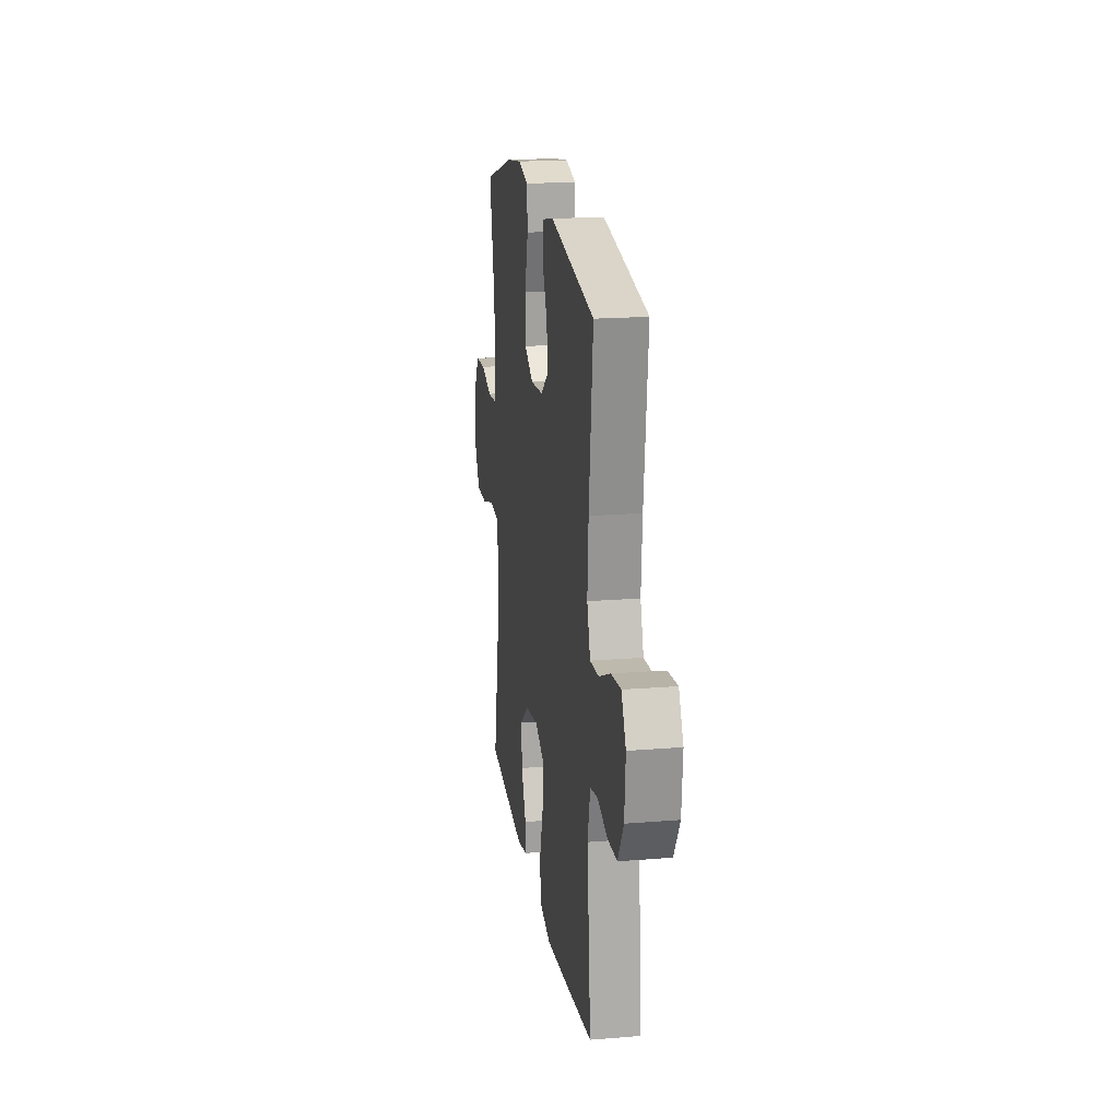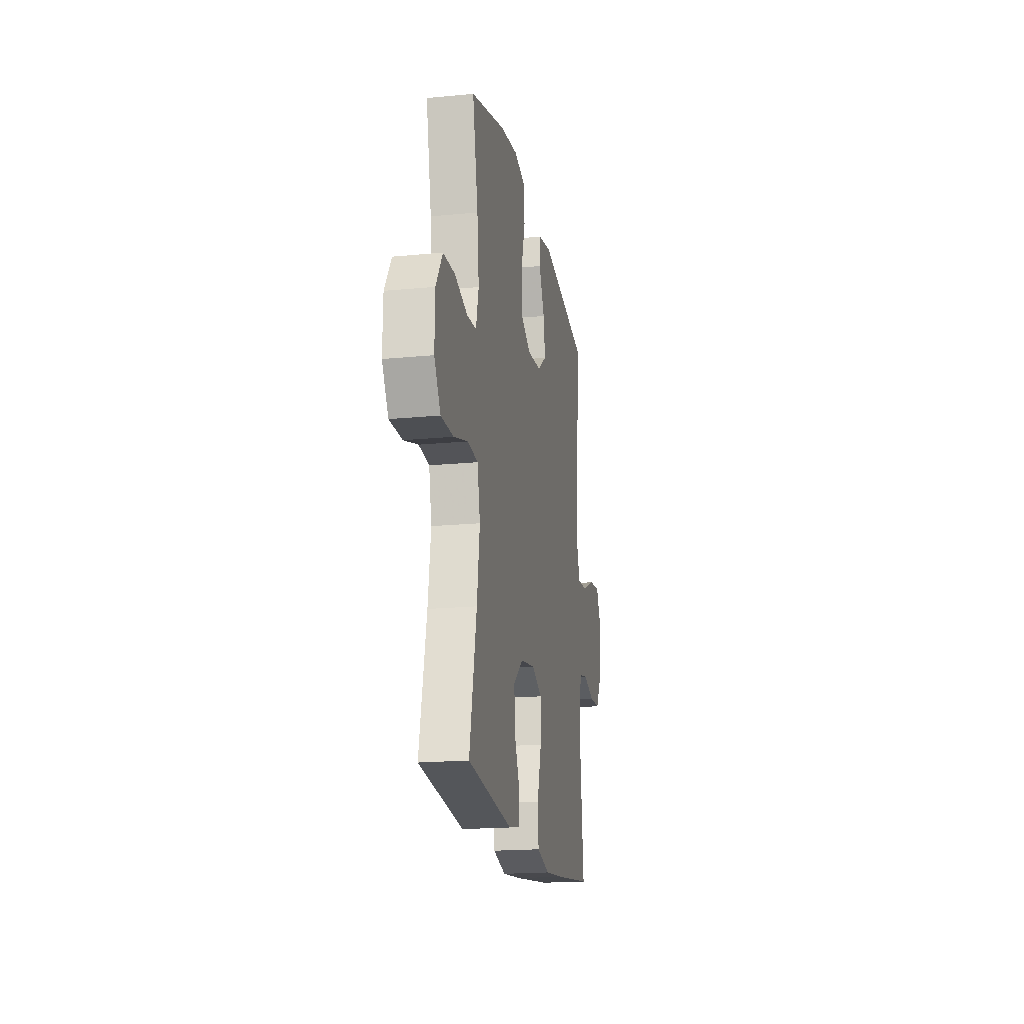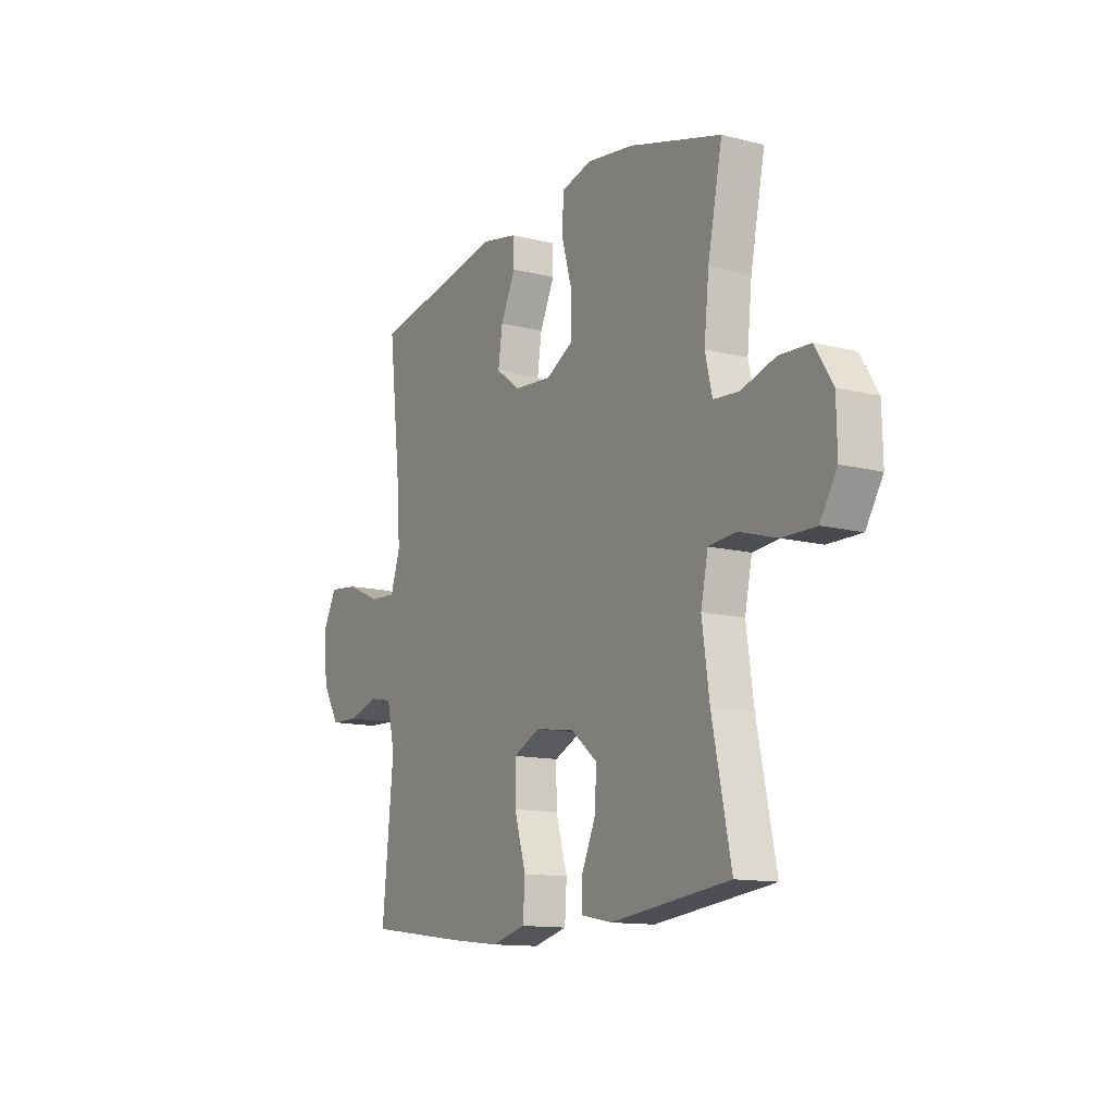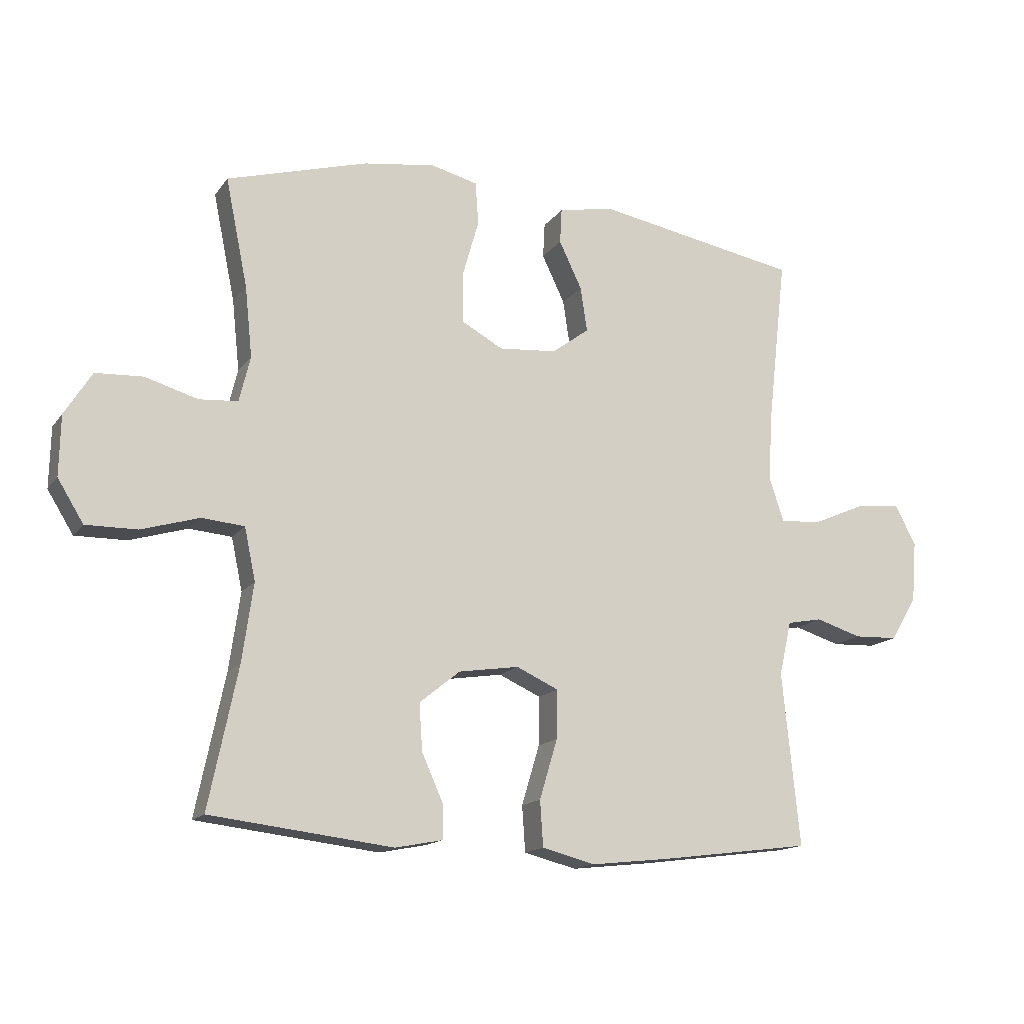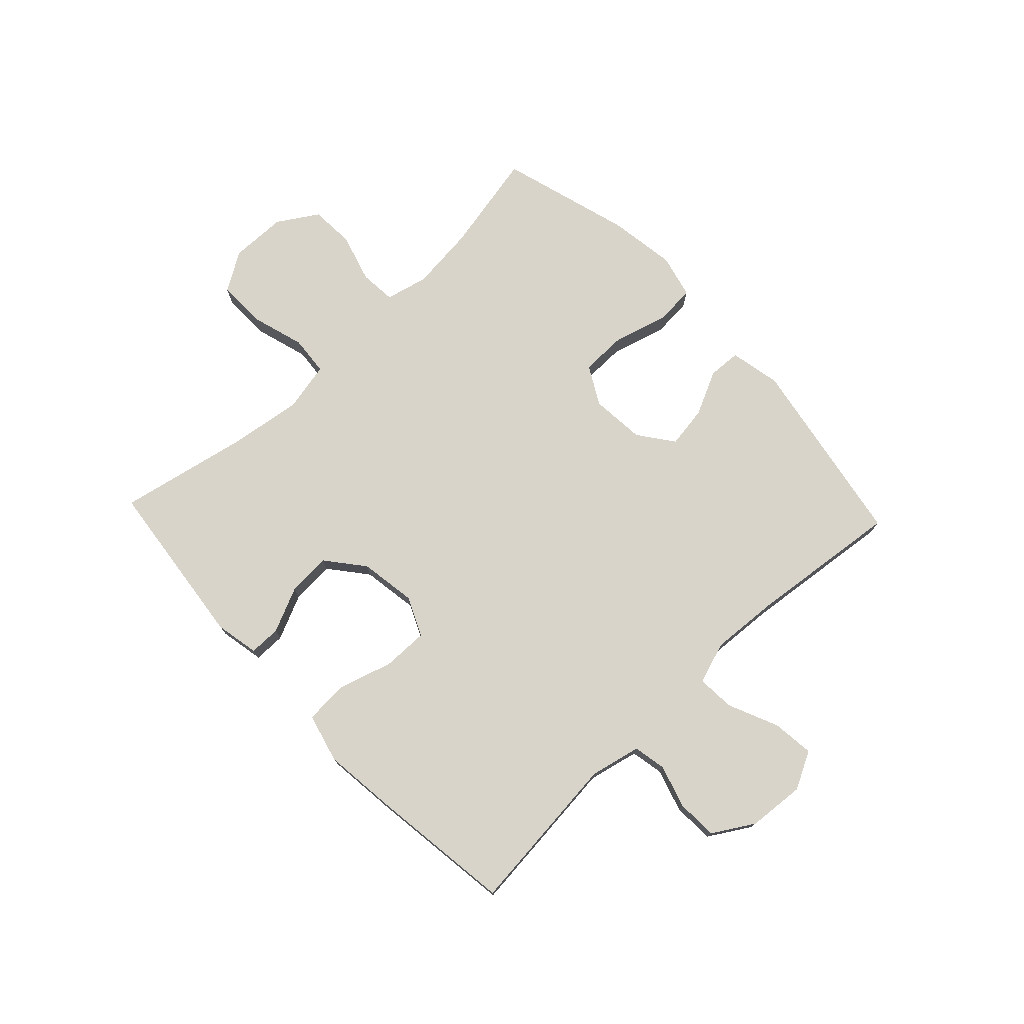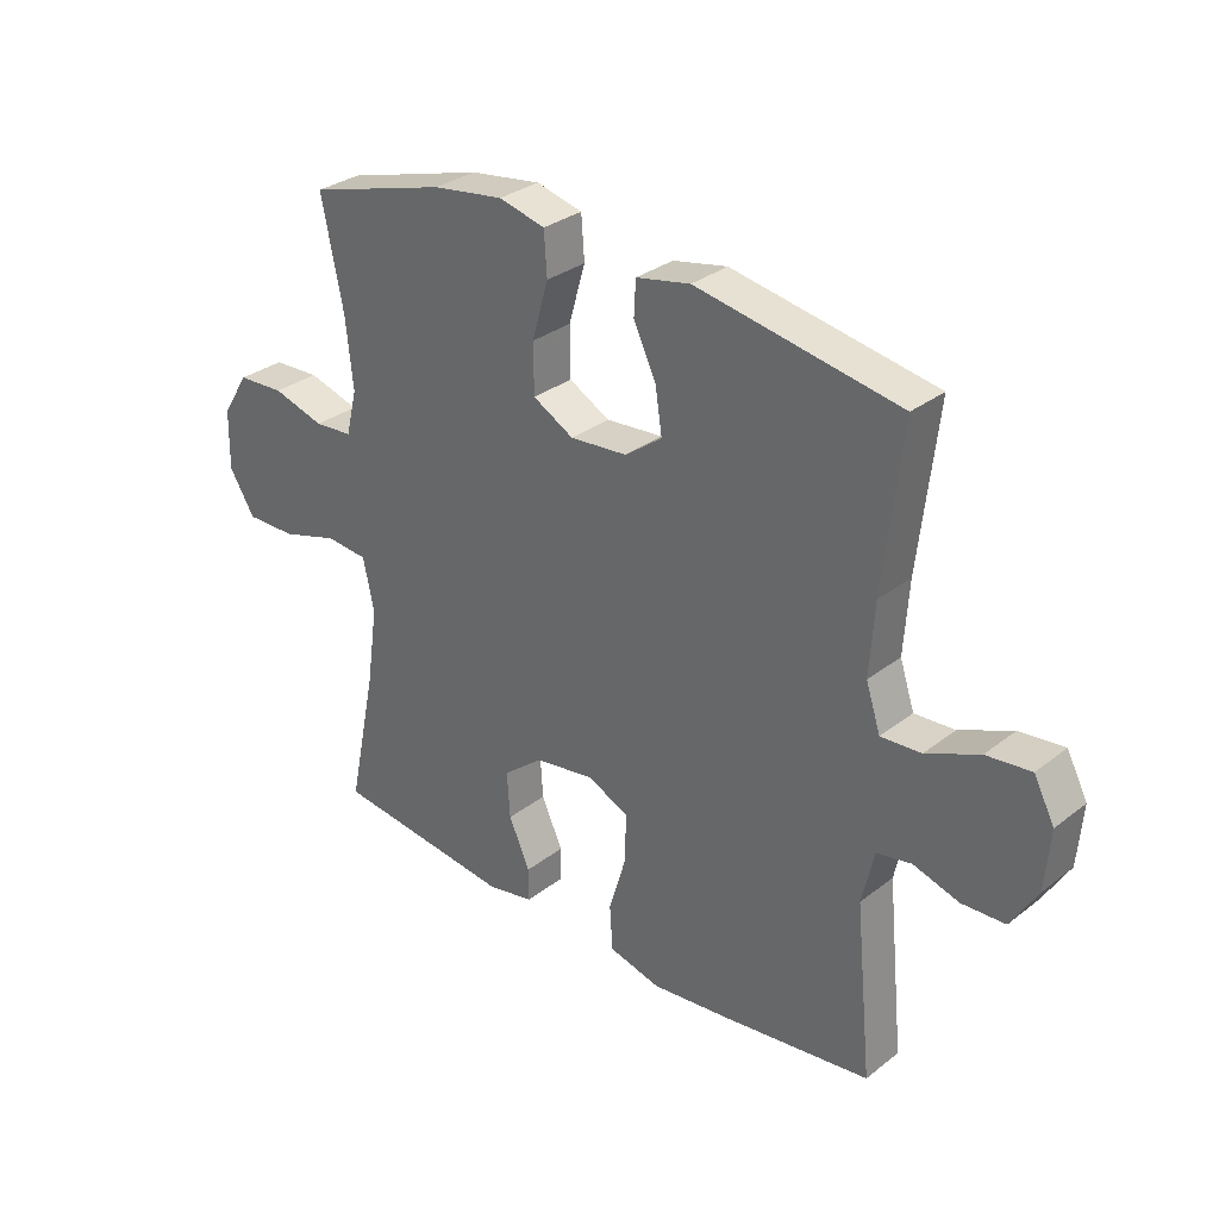
<metadata>
{"format":"obj","ext":"obj","renderer":"f3d","projection":"perspective","resolution":1024,"background":"white","views":[{"elev":18.9,"azim":-98.8,"up":"+Z"},{"elev":-18.7,"azim":100.5,"up":"+Z"},{"elev":-12.8,"azim":59.9,"up":"+Z"},{"elev":-15.1,"azim":156.8,"up":"+Z"},{"elev":75.4,"azim":-133.4,"up":"+Y"},{"elev":31.0,"azim":-137.8,"up":"+Z"}]}
</metadata>
<code>
v -0.5 0.07 -0.5
v -0.472 0.07 -0.218
v -0.492 0.07 -0.13
v -0.549 0.07 -0.119
v -0.624 0.07 -0.142
v -0.695 0.07 -0.139
v -0.738 0.07 -0.068
v -0.746 0.07 0.031
v -0.712 0.07 0.096
v -0.639 0.07 0.088
v -0.552 0.07 0.05
v -0.486 0.07 0.046
v -0.462 0.07 0.119
v -0.47 0.07 0.237
v -0.5 0.07 0.5
v -0.167 0.07 0.56
v -0.078 0.07 0.542
v -0.075 0.07 0.485
v -0.112 0.07 0.408
v -0.123 0.07 0.335
v -0.062 0.07 0.29
v 0.032 0.07 0.282
v 0.099 0.07 0.319
v 0.1 0.07 0.4
v 0.073 0.07 0.494
v 0.078 0.07 0.564
v 0.154 0.07 0.583
v 0.271 0.07 0.566
v 0.5 0.07 0.5
v 0.464 0.07 0.324
v 0.452 0.07 0.21
v 0.47 0.07 0.136
v 0.533 0.07 0.131
v 0.618 0.07 0.156
v 0.695 0.07 0.152
v 0.739 0.07 0.082
v 0.741 0.07 -0.016
v 0.699 0.07 -0.084
v 0.616 0.07 -0.083
v 0.522 0.07 -0.055
v 0.453 0.07 -0.061
v 0.435 0.07 -0.146
v 0.453 0.07 -0.273
v 0.5 0.07 -0.5
v 0.204 0.07 -0.535
v 0.127 0.07 -0.52
v 0.127 0.07 -0.465
v 0.162 0.07 -0.387
v 0.167 0.07 -0.311
v 0.101 0.07 -0.258
v 0.003 0.07 -0.243
v -0.065 0.07 -0.274
v -0.064 0.07 -0.353
v -0.035 0.07 -0.45
v -0.04 0.07 -0.524
v -0.125 0.07 -0.546
v -0.253 0.07 -0.532
v -0.5 0 -0.5
v -0.472 0 -0.218
v -0.492 0 -0.13
v -0.549 0 -0.119
v -0.624 0 -0.142
v -0.695 0 -0.139
v -0.738 0 -0.068
v -0.746 0 0.031
v -0.712 0 0.096
v -0.639 0 0.088
v -0.552 0 0.05
v -0.486 0 0.046
v -0.462 0 0.119
v -0.47 0 0.237
v -0.5 0 0.5
v -0.167 0 0.56
v -0.078 0 0.542
v -0.075 0 0.485
v -0.112 0 0.408
v -0.123 0 0.335
v -0.062 0 0.29
v 0.032 0 0.282
v 0.099 0 0.319
v 0.1 0 0.4
v 0.073 0 0.494
v 0.078 0 0.564
v 0.154 0 0.583
v 0.271 0 0.566
v 0.5 0 0.5
v 0.464 0 0.324
v 0.452 0 0.21
v 0.47 0 0.136
v 0.533 0 0.131
v 0.618 0 0.156
v 0.695 0 0.152
v 0.739 0 0.082
v 0.741 0 -0.016
v 0.699 0 -0.084
v 0.616 0 -0.083
v 0.522 0 -0.055
v 0.453 0 -0.061
v 0.435 0 -0.146
v 0.453 0 -0.273
v 0.5 0 -0.5
v 0.204 0 -0.535
v 0.127 0 -0.52
v 0.127 0 -0.465
v 0.162 0 -0.387
v 0.167 0 -0.311
v 0.101 0 -0.258
v 0.003 0 -0.243
v -0.065 0 -0.274
v -0.064 0 -0.353
v -0.035 0 -0.45
v -0.04 0 -0.524
v -0.125 0 -0.546
v -0.253 0 -0.532
f 57 1 2
f 56 57 2
f 55 56 2
f 54 55 2
f 53 54 2
f 52 53 2 3
f 51 52 3
f 50 51 3
f 46 47 48
f 45 46 48
f 44 45 48
f 43 44 48
f 42 43 48 49
f 41 42 49 50
f 38 39 40
f 37 38 40
f 36 37 40
f 35 36 40
f 34 35 40
f 33 34 40
f 32 33 40 41
f 41 50 3
f 32 41 3
f 31 32 3
f 28 29 30
f 27 28 30
f 26 27 30
f 25 26 30
f 24 25 30
f 23 24 30 31
f 17 18 19
f 16 17 19
f 15 16 19
f 14 15 19
f 13 14 19 20
f 12 13 20 21
f 9 10 11
f 8 9 11
f 7 8 11
f 6 7 11
f 5 6 11
f 4 5 11
f 4 11 12
f 31 3 4
f 23 31 4
f 22 23 4
f 4 12 21 22
f 59 58 114
f 59 114 113
f 59 113 112
f 59 112 111
f 59 111 110
f 60 59 110 109
f 60 109 108
f 60 108 107
f 105 104 103
f 105 103 102
f 105 102 101
f 105 101 100
f 106 105 100 99
f 107 106 99 98
f 97 96 95
f 97 95 94
f 97 94 93
f 97 93 92
f 97 92 91
f 97 91 90
f 98 97 90 89
f 60 107 98
f 60 98 89
f 60 89 88
f 87 86 85
f 87 85 84
f 87 84 83
f 87 83 82
f 87 82 81
f 88 87 81 80
f 76 75 74
f 76 74 73
f 76 73 72
f 76 72 71
f 77 76 71 70
f 78 77 70 69
f 68 67 66
f 68 66 65
f 68 65 64
f 68 64 63
f 68 63 62
f 68 62 61
f 69 68 61
f 61 60 88
f 61 88 80
f 61 80 79
f 79 78 69 61
f 1 58 59 2
f 2 59 60 3
f 3 60 61 4
f 4 61 62 5
f 5 62 63 6
f 6 63 64 7
f 7 64 65 8
f 8 65 66 9
f 9 66 67 10
f 10 67 68 11
f 11 68 69 12
f 12 69 70 13
f 13 70 71 14
f 14 71 72 15
f 15 72 73 16
f 16 73 74 17
f 17 74 75 18
f 18 75 76 19
f 19 76 77 20
f 20 77 78 21
f 21 78 79 22
f 22 79 80 23
f 23 80 81 24
f 24 81 82 25
f 25 82 83 26
f 26 83 84 27
f 27 84 85 28
f 28 85 86 29
f 29 86 87 30
f 30 87 88 31
f 31 88 89 32
f 32 89 90 33
f 33 90 91 34
f 34 91 92 35
f 35 92 93 36
f 36 93 94 37
f 37 94 95 38
f 38 95 96 39
f 39 96 97 40
f 40 97 98 41
f 41 98 99 42
f 42 99 100 43
f 43 100 101 44
f 44 101 102 45
f 45 102 103 46
f 46 103 104 47
f 47 104 105 48
f 48 105 106 49
f 49 106 107 50
f 50 107 108 51
f 51 108 109 52
f 52 109 110 53
f 53 110 111 54
f 54 111 112 55
f 55 112 113 56
f 56 113 114 57
f 57 114 58 1

</code>
